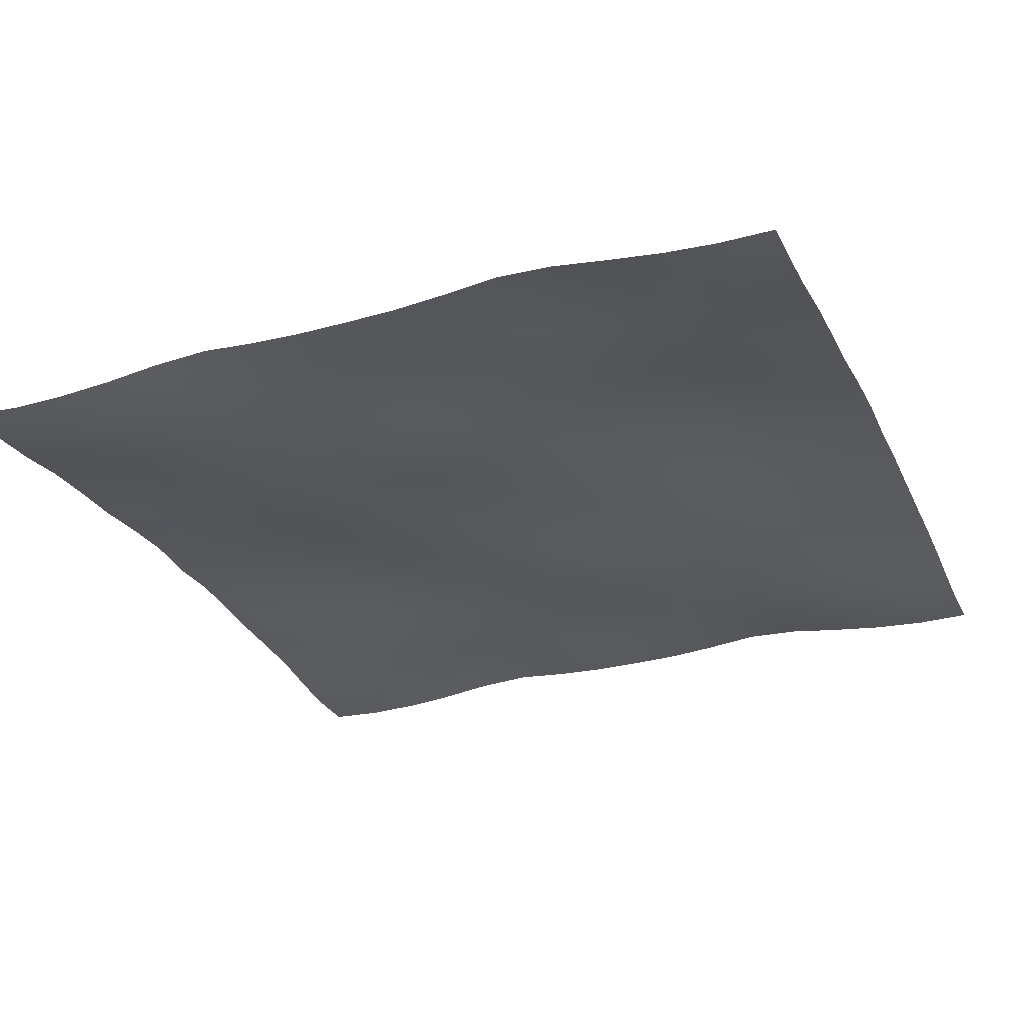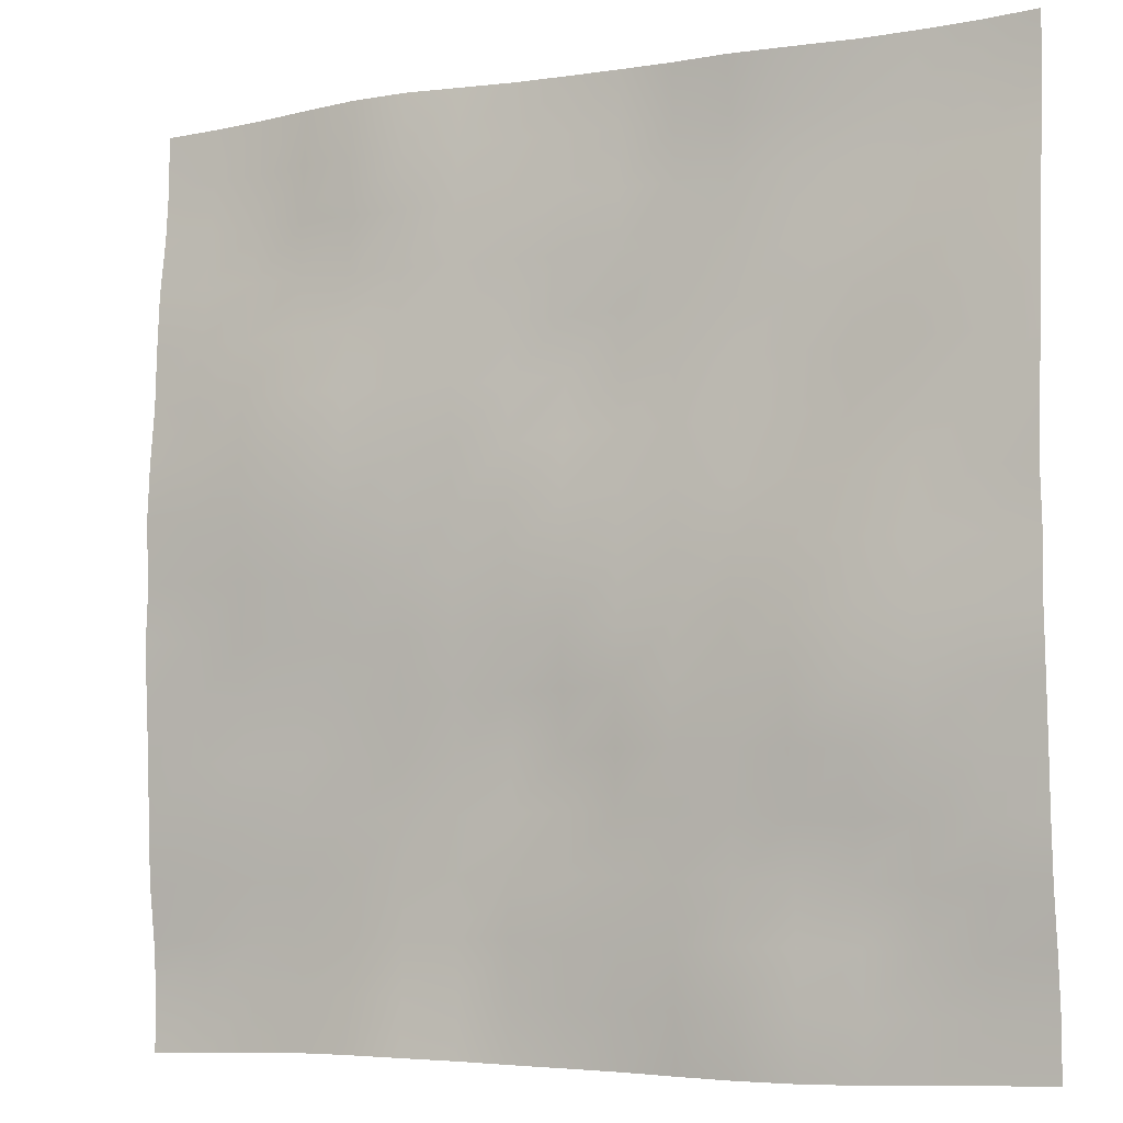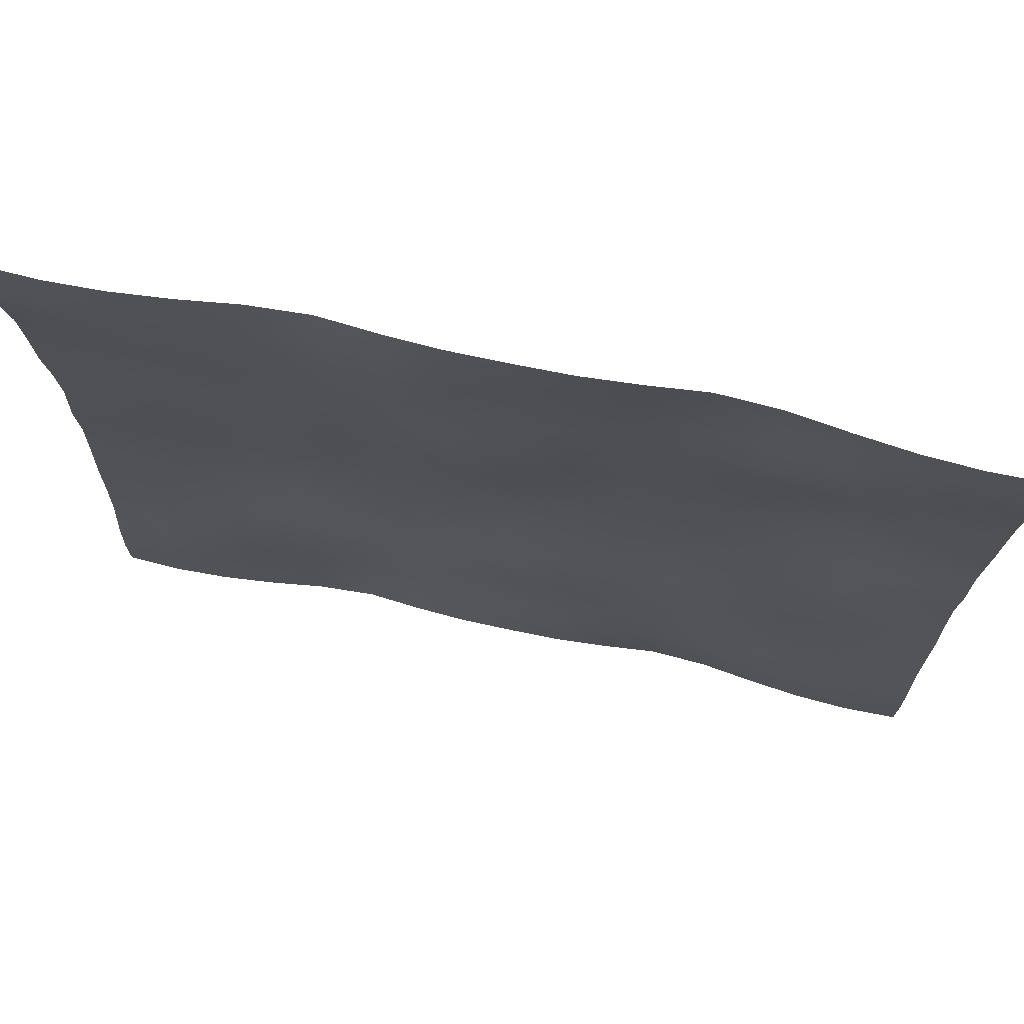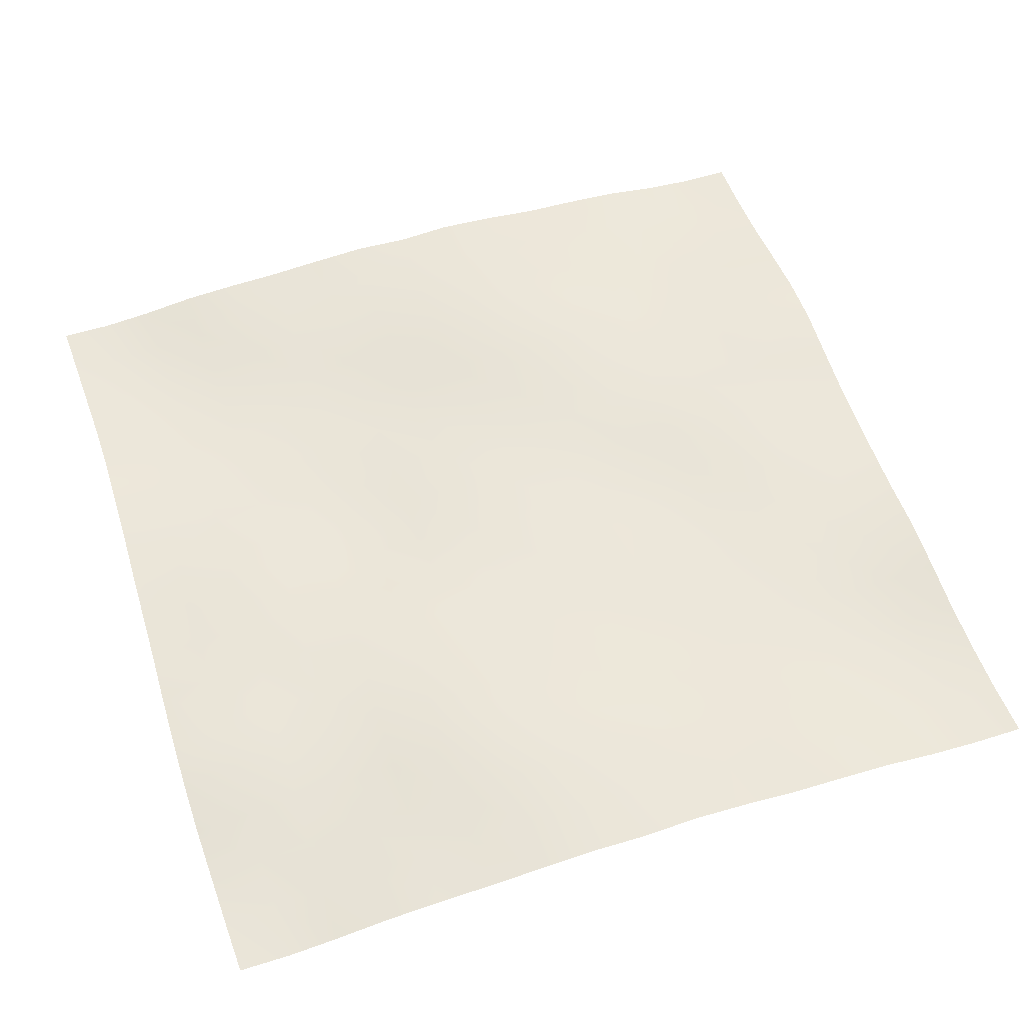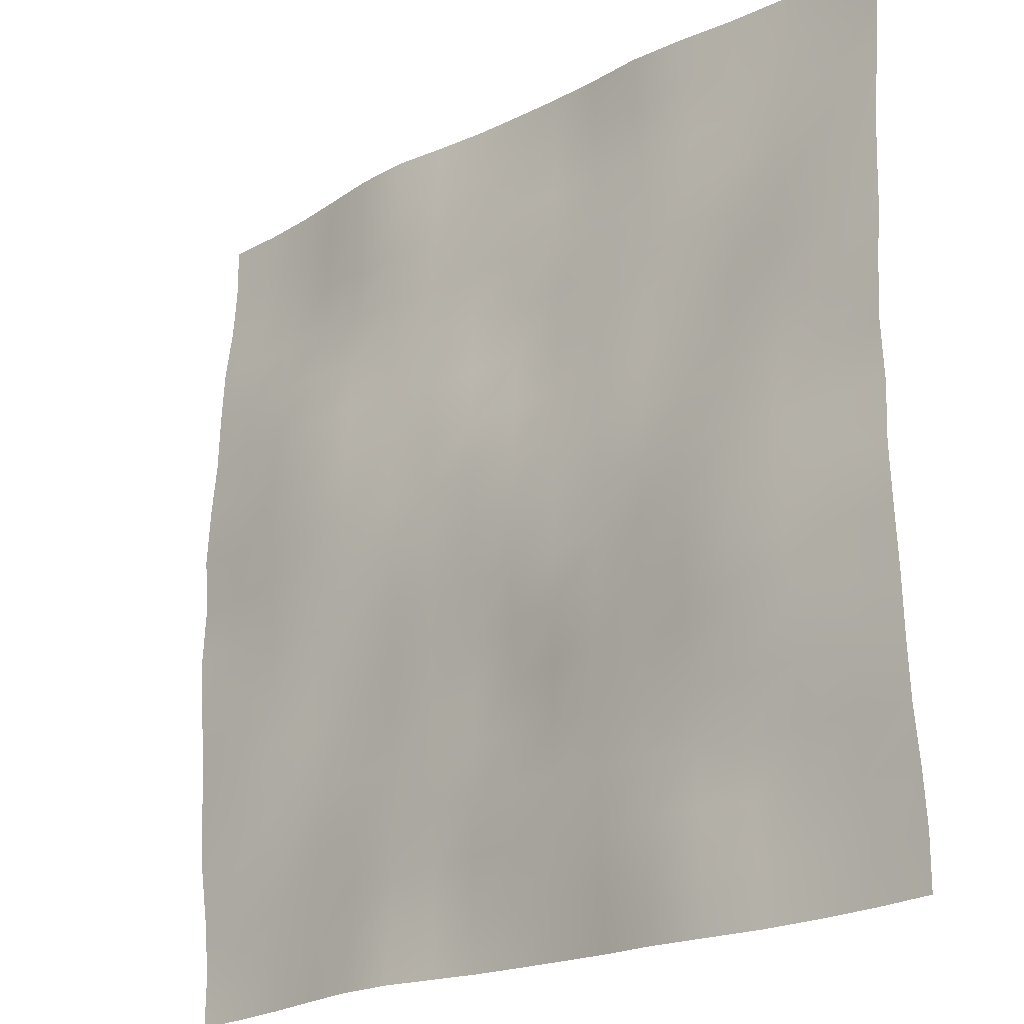
<metadata>
{"format":"obj","ext":"obj","renderer":"f3d","projection":"perspective","resolution":1024,"background":"white","views":[{"elev":-28.6,"azim":22.0,"up":"+Y"},{"elev":-6.4,"azim":-152.3,"up":"+Z"},{"elev":73.4,"azim":12.2,"up":"+Z"},{"elev":55.6,"azim":71.5,"up":"+Y"},{"elev":-21.6,"azim":-137.2,"up":"+Z"}]}
</metadata>
<code>
o Plan.003_Plan.001
v 3.007e+04 -1868 -2.885e+04
v 2.628e+04 -1982 -2.872e+04
v 2.26e+04 -1828 -2.862e+04
v 1.886e+04 -1451 -2.851e+04
v 1.505e+04 -949.1 -2.849e+04
v 1.106e+04 -752.4 -2.855e+04
v 7228 -1095 -2.864e+04
v 3570 -1305 -2.876e+04
v -97.46 -1333 -2.885e+04
v -3765 -1305 -2.893e+04
v -7423 -1095 -2.905e+04
v -1.126e+04 -752.4 -2.914e+04
v -1.525e+04 -949.1 -2.92e+04
v -1.906e+04 -1451 -2.918e+04
v -2.28e+04 -1828 -2.908e+04
v -2.648e+04 -1982 -2.897e+04
v -3.027e+04 -1868 -2.885e+04
v 3.006e+04 -1889 -2.528e+04
v 2.63e+04 -2032 -2.52e+04
v 2.258e+04 -1896 -2.508e+04
v 1.882e+04 -1741 -2.494e+04
v 1.505e+04 -1318 -2.483e+04
v 1.109e+04 -1039 -2.485e+04
v 7283 -1243 -2.495e+04
v 3617 -1189 -2.509e+04
v -106.7 -1198 -2.521e+04
v -3754 -1121 -2.526e+04
v -7443 -845.2 -2.53e+04
v -1.126e+04 -495.7 -2.533e+04
v -1.525e+04 -551.7 -2.54e+04
v -1.909e+04 -1108 -2.543e+04
v -2.28e+04 -1545 -2.544e+04
v -2.649e+04 -1784 -2.539e+04
v -3.028e+04 -1889 -2.528e+04
v 3.008e+04 -1593 -2.176e+04
v 2.629e+04 -1719 -2.167e+04
v 2.254e+04 -1833 -2.15e+04
v 1.88e+04 -1730 -2.137e+04
v 1.502e+04 -1532 -2.126e+04
v 1.116e+04 -1230 -2.12e+04
v 7322 -1249 -2.124e+04
v 3681 -1069 -2.129e+04
v -98.62 -791.3 -2.142e+04
v -3807 -849.7 -2.148e+04
v -7504 -657.9 -2.15e+04
v -1.133e+04 -502.1 -2.151e+04
v -1.523e+04 -551.1 -2.154e+04
v -1.907e+04 -956.7 -2.167e+04
v -2.276e+04 -1274 -2.175e+04
v -2.649e+04 -1424 -2.178e+04
v -3.026e+04 -1593 -2.176e+04
v 3.008e+04 -1053 -1.803e+04
v 2.628e+04 -1253 -1.801e+04
v 2.25e+04 -1558 -1.795e+04
v 1.88e+04 -1588 -1.778e+04
v 1.5e+04 -1420 -1.766e+04
v 1.117e+04 -1302 -1.754e+04
v 7363 -1234 -1.752e+04
v 3656 -1122 -1.75e+04
v -66.83 -812.1 -1.748e+04
v -3820 -655.2 -1.762e+04
v -7548 -526.9 -1.77e+04
v -1.138e+04 -415.8 -1.777e+04
v -1.522e+04 -574.9 -1.785e+04
v -1.901e+04 -728.7 -1.795e+04
v -2.274e+04 -926.9 -1.803e+04
v -2.647e+04 -940.8 -1.804e+04
v -3.026e+04 -1053 -1.803e+04
v 3.009e+04 -809.1 -1.419e+04
v 2.633e+04 -844.6 -1.424e+04
v 2.249e+04 -1037 -1.422e+04
v 1.875e+04 -1319 -1.411e+04
v 1.5e+04 -1319 -1.397e+04
v 1.118e+04 -1315 -1.39e+04
v 7397 -1277 -1.382e+04
v 3611 -1176 -1.375e+04
v -67.99 -1126 -1.37e+04
v -3747 -679.8 -1.377e+04
v -7571 -345.3 -1.389e+04
v -1.138e+04 -250.7 -1.397e+04
v -1.518e+04 -227.5 -1.411e+04
v -1.9e+04 -331.6 -1.423e+04
v -2.277e+04 -480.7 -1.426e+04
v -2.653e+04 -640.7 -1.421e+04
v -3.025e+04 -809.1 -1.419e+04
v 3.009e+04 -671.3 -1.038e+04
v 2.636e+04 -590.3 -1.038e+04
v 2.251e+04 -763.2 -1.042e+04
v 1.873e+04 -1073 -1.039e+04
v 1.501e+04 -1229 -1.029e+04
v 1.124e+04 -1110 -1.025e+04
v 7370 -1141 -1.019e+04
v 3610 -1312 -1.008e+04
v -48.13 -1201 -1.004e+04
v -3727 -721.4 -1.001e+04
v -7569 -207.5 -1.001e+04
v -1.137e+04 -75.14 -1.008e+04
v -1.513e+04 188.4 -1.021e+04
v -1.902e+04 240.4 -1.034e+04
v -2.284e+04 -41.03 -1.038e+04
v -2.66e+04 -423.5 -1.039e+04
v -3.025e+04 -671.3 -1.038e+04
v 3.004e+04 -323.5 -6593
v 2.635e+04 -486.1 -6583
v 2.258e+04 -522.5 -6629
v 1.874e+04 -724.2 -6683
v 1.5e+04 -1039 -6603
v 1.129e+04 -918.7 -6498
v 7404 -876.2 -6465
v 3642 -1073 -6451
v -43.4 -957.2 -6368
v -3797 -619.9 -6230
v -7605 -348.6 -6099
v -1.135e+04 -88.21 -6126
v -1.513e+04 313.3 -6192
v -1.903e+04 484.8 -6297
v -2.288e+04 226.2 -6409
v -2.66e+04 -73.61 -6515
v -3.029e+04 -323.5 -6593
v 3.004e+04 -75.17 -2569
v 2.636e+04 -216.7 -2732
v 2.264e+04 -268.5 -2833
v 1.878e+04 -288.9 -2890
v 1.497e+04 -680.3 -2885
v 1.128e+04 -767.2 -2775
v 7461 -680.1 -2671
v 3684 -716.7 -2616
v -72 -633.4 -2558
v -3898 -602.1 -2400
v -7622 -604.2 -2295
v -1.135e+04 -230.2 -2240
v -1.516e+04 138.4 -2214
v -1.902e+04 374.7 -2271
v -2.288e+04 280.5 -2403
v -2.662e+04 81.18 -2496
v -3.03e+04 -75.17 -2569
v 3.007e+04 -316.6 1321
v 2.645e+04 -46.89 1187
v 2.265e+04 113.6 1052
v 1.882e+04 54.07 972
v 1.498e+04 -210.1 933
v 1.122e+04 -437.9 1013
v 7432 -621 1161
v 3726 -683.7 1237
v -97.46 -501.1 1321
v -3921 -683.7 1406
v -7627 -621 1481
v -1.142e+04 -437.9 1629
v -1.517e+04 -210.1 1709
v -1.901e+04 54.07 1671
v -2.284e+04 113.6 1590
v -2.664e+04 -46.89 1456
v -3.027e+04 -316.6 1321
v 3.01e+04 -75.17 5211
v 2.642e+04 81.18 5139
v 2.268e+04 280.5 5046
v 1.883e+04 374.7 4914
v 1.496e+04 138.4 4857
v 1.115e+04 -230.2 4883
v 7427 -604.2 4937
v 3703 -602.1 5043
v -122.9 -633.4 5200
v -3879 -716.7 5258
v -7656 -680.1 5313
v -1.148e+04 -767.2 5418
v -1.517e+04 -680.3 5528
v -1.898e+04 -288.9 5532
v -2.283e+04 -268.5 5476
v -2.655e+04 -216.7 5374
v -3.024e+04 -75.17 5211
v 3.01e+04 -323.5 9236
v 2.64e+04 -73.61 9158
v 2.269e+04 226.2 9051
v 1.884e+04 484.8 8939
v 1.494e+04 313.3 8835
v 1.115e+04 -88.21 8768
v 7410 -348.6 8742
v 3602 -619.9 8873
v -151.5 -957.2 9011
v -3837 -1073 9094
v -7599 -876.2 9108
v -1.148e+04 -918.7 9141
v -1.519e+04 -1039 9246
v -1.893e+04 -724.2 9325
v -2.278e+04 -522.5 9271
v -2.655e+04 -486.1 9225
v -3.024e+04 -323.5 9236
v 3.005e+04 -671.3 1.303e+04
v 2.64e+04 -423.5 1.303e+04
v 2.265e+04 -41.03 1.302e+04
v 1.883e+04 240.4 1.298e+04
v 1.494e+04 188.4 1.286e+04
v 1.118e+04 -75.14 1.272e+04
v 7374 -207.5 1.265e+04
v 3532 -721.4 1.265e+04
v -146.8 -1201 1.269e+04
v -3805 -1312 1.272e+04
v -7565 -1141 1.283e+04
v -1.144e+04 -1110 1.289e+04
v -1.52e+04 -1229 1.294e+04
v -1.892e+04 -1073 1.304e+04
v -2.27e+04 -763.2 1.306e+04
v -2.655e+04 -590.3 1.303e+04
v -3.029e+04 -671.3 1.303e+04
v 3.005e+04 -809.1 1.683e+04
v 2.633e+04 -640.7 1.685e+04
v 2.257e+04 -480.7 1.69e+04
v 1.88e+04 -331.6 1.687e+04
v 1.499e+04 -227.5 1.676e+04
v 1.118e+04 -250.7 1.661e+04
v 7376 -345.3 1.653e+04
v 3552 -679.8 1.641e+04
v -126.9 -1126 1.635e+04
v -3806 -1176 1.639e+04
v -7592 -1277 1.646e+04
v -1.137e+04 -1315 1.654e+04
v -1.52e+04 -1319 1.662e+04
v -1.894e+04 -1319 1.676e+04
v -2.269e+04 -1037 1.686e+04
v -2.652e+04 -844.6 1.688e+04
v -3.028e+04 -809.1 1.683e+04
v 3.006e+04 -1053 2.067e+04
v 2.627e+04 -940.8 2.069e+04
v 2.255e+04 -926.9 2.067e+04
v 1.881e+04 -728.7 2.059e+04
v 1.502e+04 -574.9 2.049e+04
v 1.119e+04 -415.8 2.041e+04
v 7354 -526.9 2.035e+04
v 3625 -655.2 2.026e+04
v -128.1 -812.1 2.013e+04
v -3851 -1122 2.014e+04
v -7558 -1234 2.016e+04
v -1.137e+04 -1302 2.019e+04
v -1.52e+04 -1420 2.03e+04
v -1.899e+04 -1588 2.043e+04
v -2.27e+04 -1558 2.059e+04
v -2.648e+04 -1253 2.065e+04
v -3.027e+04 -1053 2.067e+04
v 3.006e+04 -1593 2.44e+04
v 2.629e+04 -1424 2.442e+04
v 2.256e+04 -1274 2.439e+04
v 1.887e+04 -956.7 2.432e+04
v 1.504e+04 -551.1 2.419e+04
v 1.114e+04 -502.1 2.415e+04
v 7309 -657.9 2.415e+04
v 3612 -849.7 2.413e+04
v -96.29 -791.3 2.406e+04
v -3876 -1069 2.394e+04
v -7516 -1249 2.389e+04
v -1.135e+04 -1230 2.384e+04
v -1.521e+04 -1532 2.39e+04
v -1.9e+04 -1730 2.402e+04
v -2.273e+04 -1833 2.414e+04
v -2.649e+04 -1719 2.432e+04
v -3.028e+04 -1593 2.44e+04
v 3.008e+04 -1889 2.792e+04
v 2.63e+04 -1784 2.803e+04
v 2.26e+04 -1545 2.808e+04
v 1.889e+04 -1108 2.807e+04
v 1.505e+04 -551.7 2.805e+04
v 1.107e+04 -495.7 2.797e+04
v 7248 -845.2 2.795e+04
v 3559 -1121 2.79e+04
v -88.21 -1198 2.785e+04
v -3812 -1189 2.773e+04
v -7478 -1243 2.759e+04
v -1.129e+04 -1039 2.749e+04
v -1.525e+04 -1318 2.747e+04
v -1.901e+04 -1741 2.758e+04
v -2.277e+04 -1896 2.772e+04
v -2.65e+04 -2032 2.784e+04
v -3.025e+04 -1889 2.792e+04
v 3.007e+04 -1868 3.149e+04
v 2.628e+04 -1982 3.162e+04
v 2.26e+04 -1828 3.172e+04
v 1.886e+04 -1451 3.182e+04
v 1.505e+04 -949.1 3.185e+04
v 1.106e+04 -752.4 3.179e+04
v 7228 -1095 3.17e+04
v 3570 -1305 3.158e+04
v -97.46 -1333 3.149e+04
v -3765 -1305 3.14e+04
v -7423 -1095 3.128e+04
v -1.126e+04 -752.4 3.119e+04
v -1.525e+04 -949.1 3.113e+04
v -1.906e+04 -1451 3.116e+04
v -2.28e+04 -1828 3.126e+04
v -2.648e+04 -1982 3.136e+04
v -3.027e+04 -1868 3.149e+04
f 1 18 19 2
f 2 19 20 3
f 3 20 21 4
f 4 21 22 5
f 5 22 23 6
f 6 23 24 7
f 7 24 25 8
f 8 25 26 9
f 9 26 27 10
f 10 27 28 11
f 11 28 29 12
f 12 29 30 13
f 13 30 31 14
f 14 31 32 15
f 15 32 33 16
f 16 33 34 17
f 18 35 36 19
f 19 36 37 20
f 20 37 38 21
f 21 38 39 22
f 22 39 40 23
f 23 40 41 24
f 24 41 42 25
f 25 42 43 26
f 26 43 44 27
f 27 44 45 28
f 28 45 46 29
f 29 46 47 30
f 30 47 48 31
f 31 48 49 32
f 32 49 50 33
f 33 50 51 34
f 35 52 53 36
f 36 53 54 37
f 37 54 55 38
f 38 55 56 39
f 39 56 57 40
f 40 57 58 41
f 41 58 59 42
f 42 59 60 43
f 43 60 61 44
f 44 61 62 45
f 45 62 63 46
f 46 63 64 47
f 47 64 65 48
f 48 65 66 49
f 49 66 67 50
f 50 67 68 51
f 52 69 70 53
f 53 70 71 54
f 54 71 72 55
f 55 72 73 56
f 56 73 74 57
f 57 74 75 58
f 58 75 76 59
f 59 76 77 60
f 60 77 78 61
f 61 78 79 62
f 62 79 80 63
f 63 80 81 64
f 64 81 82 65
f 65 82 83 66
f 66 83 84 67
f 67 84 85 68
f 69 86 87 70
f 70 87 88 71
f 71 88 89 72
f 72 89 90 73
f 73 90 91 74
f 74 91 92 75
f 75 92 93 76
f 76 93 94 77
f 77 94 95 78
f 78 95 96 79
f 79 96 97 80
f 80 97 98 81
f 81 98 99 82
f 82 99 100 83
f 83 100 101 84
f 84 101 102 85
f 86 103 104 87
f 87 104 105 88
f 88 105 106 89
f 89 106 107 90
f 90 107 108 91
f 91 108 109 92
f 92 109 110 93
f 93 110 111 94
f 94 111 112 95
f 95 112 113 96
f 96 113 114 97
f 97 114 115 98
f 98 115 116 99
f 99 116 117 100
f 100 117 118 101
f 101 118 119 102
f 103 120 121 104
f 104 121 122 105
f 105 122 123 106
f 106 123 124 107
f 107 124 125 108
f 108 125 126 109
f 109 126 127 110
f 110 127 128 111
f 111 128 129 112
f 112 129 130 113
f 113 130 131 114
f 114 131 132 115
f 115 132 133 116
f 116 133 134 117
f 117 134 135 118
f 118 135 136 119
f 120 137 138 121
f 121 138 139 122
f 122 139 140 123
f 123 140 141 124
f 124 141 142 125
f 125 142 143 126
f 126 143 144 127
f 127 144 145 128
f 128 145 146 129
f 129 146 147 130
f 130 147 148 131
f 131 148 149 132
f 132 149 150 133
f 133 150 151 134
f 134 151 152 135
f 135 152 153 136
f 137 154 155 138
f 138 155 156 139
f 139 156 157 140
f 140 157 158 141
f 141 158 159 142
f 142 159 160 143
f 143 160 161 144
f 144 161 162 145
f 145 162 163 146
f 146 163 164 147
f 147 164 165 148
f 148 165 166 149
f 149 166 167 150
f 150 167 168 151
f 151 168 169 152
f 152 169 170 153
f 154 171 172 155
f 155 172 173 156
f 156 173 174 157
f 157 174 175 158
f 158 175 176 159
f 159 176 177 160
f 160 177 178 161
f 161 178 179 162
f 162 179 180 163
f 163 180 181 164
f 164 181 182 165
f 165 182 183 166
f 166 183 184 167
f 167 184 185 168
f 168 185 186 169
f 169 186 187 170
f 171 188 189 172
f 172 189 190 173
f 173 190 191 174
f 174 191 192 175
f 175 192 193 176
f 176 193 194 177
f 177 194 195 178
f 178 195 196 179
f 179 196 197 180
f 180 197 198 181
f 181 198 199 182
f 182 199 200 183
f 183 200 201 184
f 184 201 202 185
f 185 202 203 186
f 186 203 204 187
f 188 205 206 189
f 189 206 207 190
f 190 207 208 191
f 191 208 209 192
f 192 209 210 193
f 193 210 211 194
f 194 211 212 195
f 195 212 213 196
f 196 213 214 197
f 197 214 215 198
f 198 215 216 199
f 199 216 217 200
f 200 217 218 201
f 201 218 219 202
f 202 219 220 203
f 203 220 221 204
f 205 222 223 206
f 206 223 224 207
f 207 224 225 208
f 208 225 226 209
f 209 226 227 210
f 210 227 228 211
f 211 228 229 212
f 212 229 230 213
f 213 230 231 214
f 214 231 232 215
f 215 232 233 216
f 216 233 234 217
f 217 234 235 218
f 218 235 236 219
f 219 236 237 220
f 220 237 238 221
f 222 239 240 223
f 223 240 241 224
f 224 241 242 225
f 225 242 243 226
f 226 243 244 227
f 227 244 245 228
f 228 245 246 229
f 229 246 247 230
f 230 247 248 231
f 231 248 249 232
f 232 249 250 233
f 233 250 251 234
f 234 251 252 235
f 235 252 253 236
f 236 253 254 237
f 237 254 255 238
f 239 256 257 240
f 240 257 258 241
f 241 258 259 242
f 242 259 260 243
f 243 260 261 244
f 244 261 262 245
f 245 262 263 246
f 246 263 264 247
f 247 264 265 248
f 248 265 266 249
f 249 266 267 250
f 250 267 268 251
f 251 268 269 252
f 252 269 270 253
f 253 270 271 254
f 254 271 272 255
f 256 273 274 257
f 257 274 275 258
f 258 275 276 259
f 259 276 277 260
f 260 277 278 261
f 261 278 279 262
f 262 279 280 263
f 263 280 281 264
f 264 281 282 265
f 265 282 283 266
f 266 283 284 267
f 267 284 285 268
f 268 285 286 269
f 269 286 287 270
f 270 287 288 271
f 271 288 289 272

</code>
